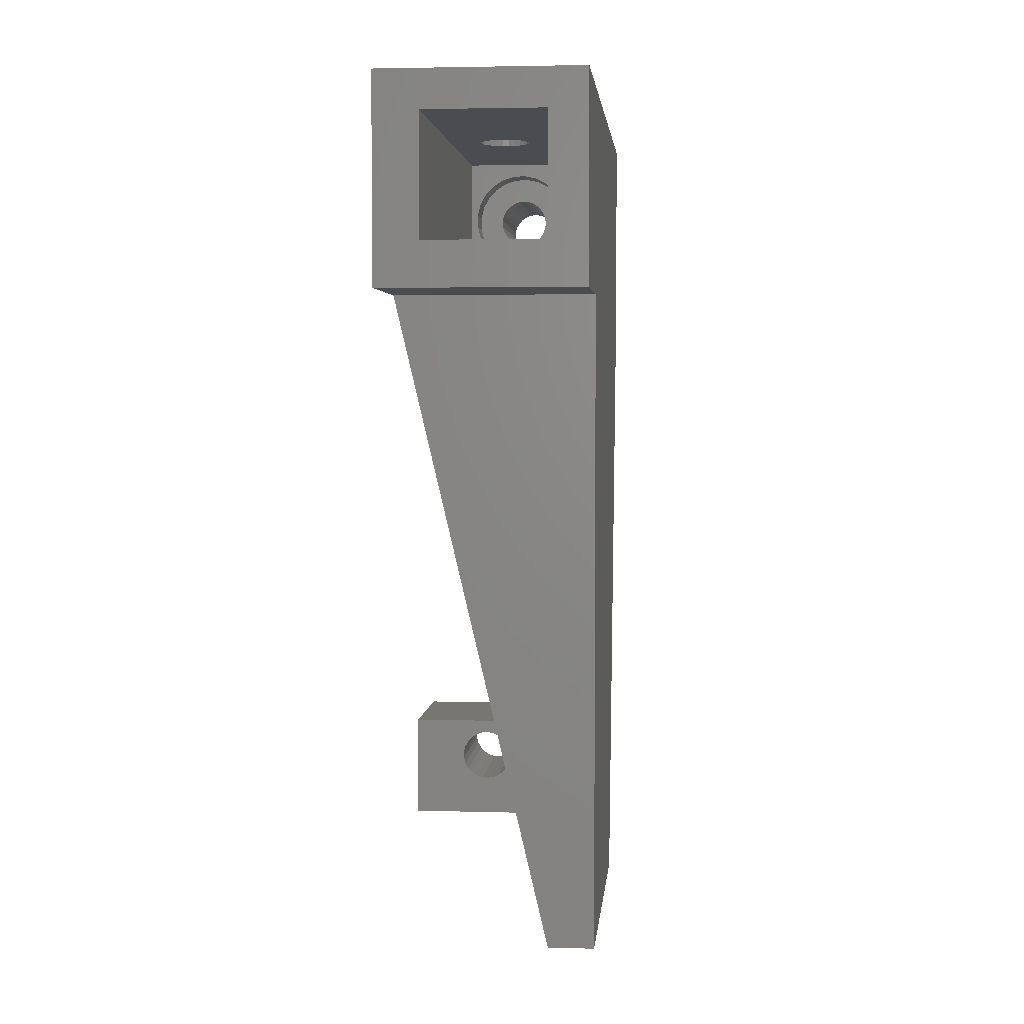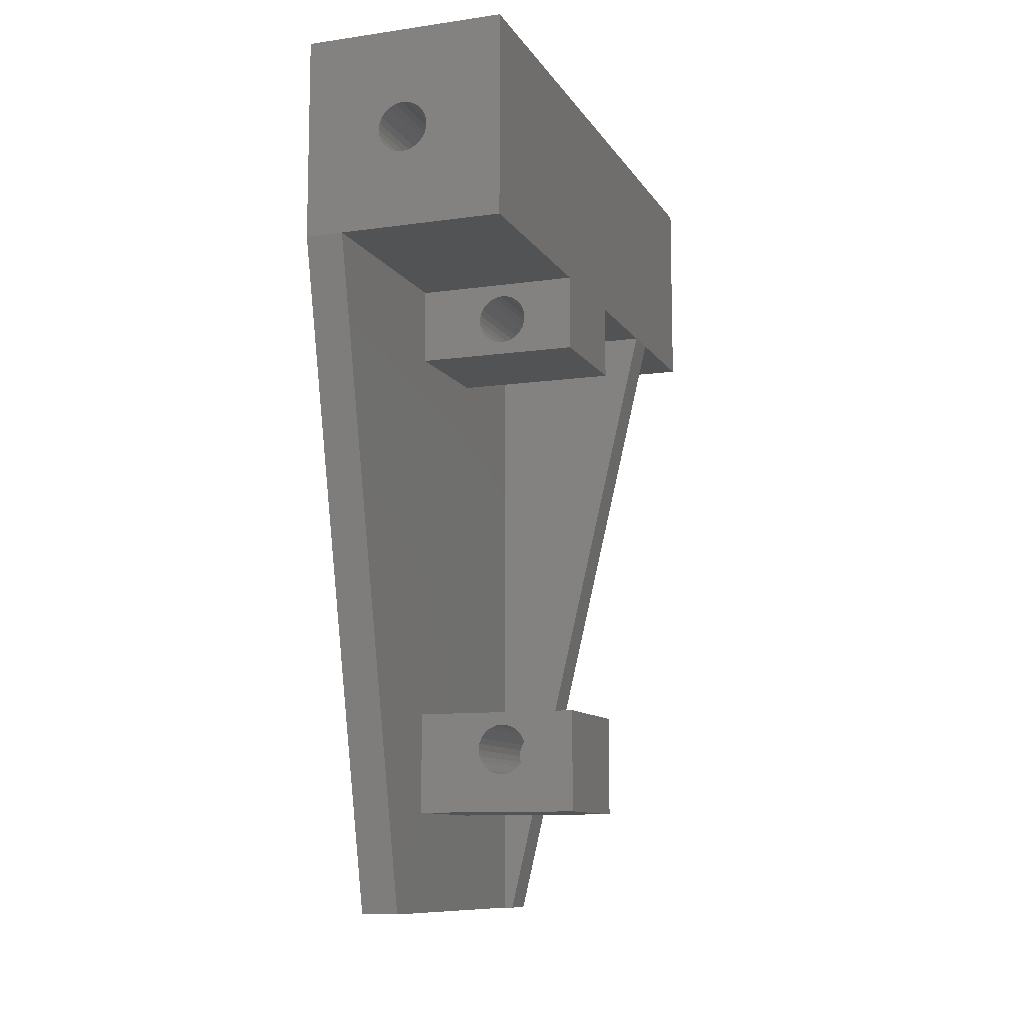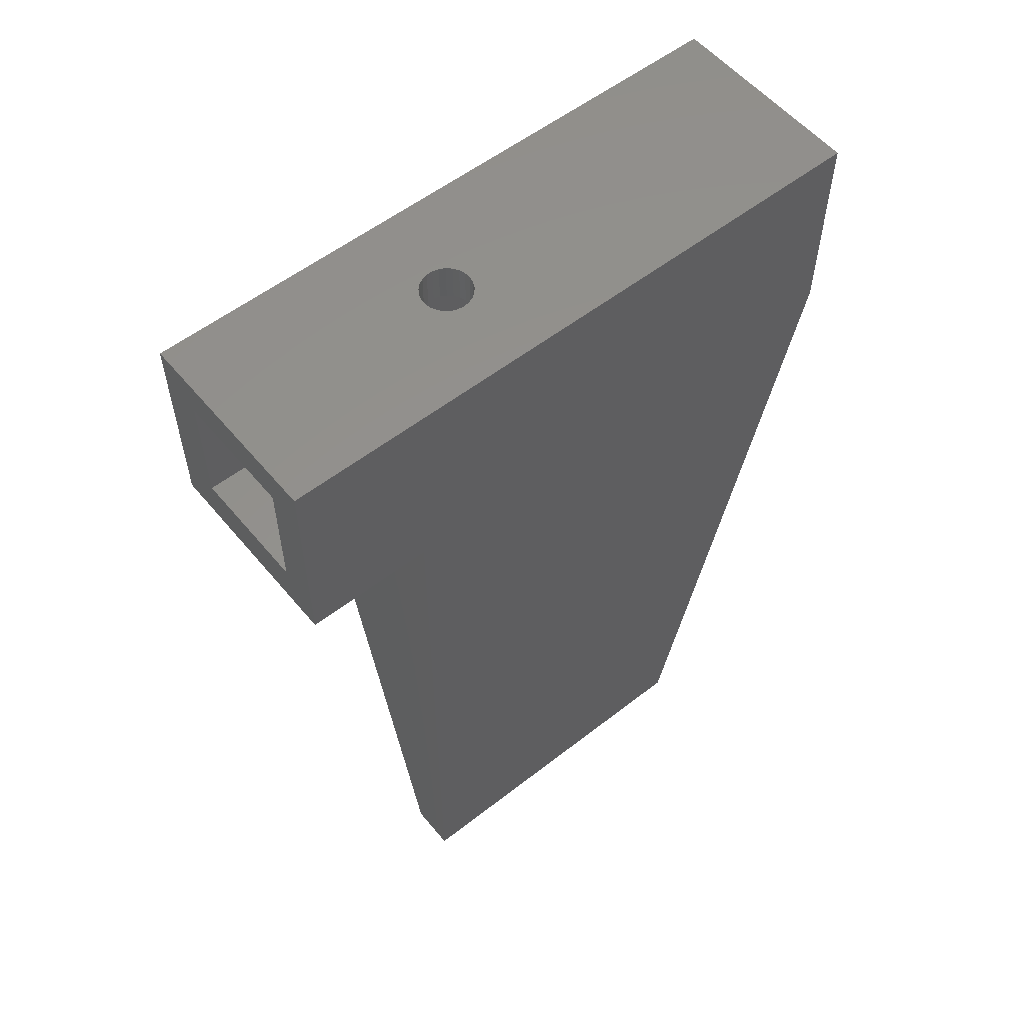
<metadata>
{"format":"stl","ext":"stl","renderer":"f3d","projection":"perspective","resolution":1024,"background":"white","views":[{"elev":3.4,"azim":5.4,"up":"+Y"},{"elev":-10.4,"azim":-160.2,"up":"+Y"},{"elev":56.1,"azim":50.8,"up":"+Y"}]}
</metadata>
<code>
# stl→obj: 345 verts, 706 faces
v 0 -36 6
v 0 -36 -4
v 0 -44 6
v 0 -44 -4
v 13 -44 -4
v 13 -44 6
v 4.382 -40.18 6
v 4.725 -40.54 6
v 5.148 -40.81 6
v 4.14 -39.74 6
v 5.625 -40.96 6
v 4.016 -39.25 6
v 6.126 -41 6
v 4.016 -38.75 6
v 4.14 -38.26 6
v 4.382 -37.82 6
v 4.725 -37.46 6
v 5.148 -37.19 6
v 5.625 -37.04 6
v 6.618 -40.9 6
v 7.072 -40.69 6
v 7.458 -40.37 6
v 7.753 -39.96 6
v 7.937 -39.5 6
v 13 -36 6
v 7.937 -38.5 6
v 8 -39 6
v 7.753 -38.04 6
v 7.458 -37.63 6
v 7.072 -37.31 6
v 6.618 -37.1 6
v 6.126 -37 6
v 13 -36 -4
v 4.725 -40.54 -4
v 4.382 -40.18 -4
v 5.148 -40.81 -4
v 4.14 -39.74 -4
v 5.625 -40.96 -4
v 4.016 -39.25 -4
v 6.126 -41 -4
v 4.016 -38.75 -4
v 4.14 -38.26 -4
v 4.382 -37.82 -4
v 4.725 -37.46 -4
v 5.148 -37.19 -4
v 5.625 -37.04 -4
v 6.618 -40.9 -4
v 7.072 -40.69 -4
v 7.458 -40.37 -4
v 7.753 -39.96 -4
v 7.937 -39.5 -4
v 8 -39 -4
v 7.937 -38.5 -4
v 7.753 -38.04 -4
v 7.458 -37.63 -4
v 7.072 -37.31 -4
v 6.618 -37.1 -4
v 6.126 -37 -4
v 13 0 -4
v 13 0 -21
v 13 -6 -4
v 13 0 6
v 13 -6 6
v 13 0 16
v 13 -52 -8.709
v 13 -52 16
v 0 0 6
v 6.725 -1.711e-16 8.459
v 6.382 -1.305e-16 8.824
v 7.148 -2.009e-16 8.19
v 6.14 -8.174e-17 9.264
v 7.625 -2.181e-16 8.035
v 6.016 -2.783e-17 9.749
v 0 0 16
v 6.016 2.783e-17 10.25
v 6.14 8.174e-17 10.74
v 6.382 1.305e-16 11.18
v 6.725 1.711e-16 11.54
v 7.148 2.009e-16 11.81
v 8.126 -2.216e-16 8.004
v 8.618 -2.112e-16 8.098
v 9.072 -1.875e-16 8.311
v 9.458 -1.52e-16 8.631
v 9.753 -1.07e-16 9.036
v 9.937 -5.522e-17 9.503
v 7.625 2.181e-16 11.96
v 10 0 10
v 9.937 5.522e-17 10.5
v 9.753 1.07e-16 10.96
v 9.458 1.52e-16 11.37
v 9.072 1.875e-16 11.69
v 8.618 2.112e-16 11.9
v 8.126 2.216e-16 12
v 4.382 -4.176 6
v 0 -6 6
v 4.725 -4.541 6
v 5.148 -4.81 6
v 4.14 -3.736 6
v 5.625 -4.965 6
v 4.016 -3.251 6
v 6.126 -4.996 6
v 4.016 -2.749 6
v 4.14 -2.264 6
v 4.382 -1.824 6
v 4.725 -1.459 6
v 5.148 -1.19 6
v 5.625 -1.035 6
v 6.618 -4.902 6
v 7.072 -4.689 6
v 7.458 -4.369 6
v 7.753 -3.964 6
v 7.937 -3.497 6
v 8 -3 6
v 7.937 -2.503 6
v 7.753 -2.036 6
v 7.458 -1.631 6
v 7.072 -1.311 6
v 6.618 -1.098 6
v 6.126 -1.004 6
v 0 -6 -4
v 4.725 -4.541 -4
v 4.382 -4.176 -4
v 5.148 -4.81 -4
v 4.14 -3.736 -4
v 5.625 -4.965 -4
v 4.016 -3.251 -4
v 6.126 -4.996 -4
v 0 0 -4
v 4.016 -2.749 -4
v 4.14 -2.264 -4
v 4.382 -1.824 -4
v 4.725 -1.459 -4
v 5.148 -1.19 -4
v 5.625 -1.035 -4
v 6.618 -4.902 -4
v 7.072 -4.689 -4
v 7.458 -4.369 -4
v 7.753 -3.964 -4
v 7.937 -3.497 -4
v 8 -3 -4
v 7.937 -2.503 -4
v 7.753 -2.036 -4
v 7.458 -1.631 -4
v 7.072 -1.311 -4
v 6.618 -1.098 -4
v 6.126 -1.004 -4
v 0 0 -21
v 16 -52 -8.709
v 16 0 -21
v 16 -52 16
v 12.29 -52 16
v 0 16 -21
v 0 16 29
v 0 0 19
v 0 0 29
v 8.618 3.5 8.098
v 8.126 3.5 8.004
v 9.072 3.5 8.311
v 9.937 3.5 10.5
v 10 3.5 10
v 9.458 3.5 8.631
v 9.753 3.5 10.96
v 9.753 3.5 9.036
v 9.937 3.5 9.503
v 9.458 3.5 11.37
v 9.072 3.5 11.69
v 8.618 3.5 11.9
v 8.126 3.5 12
v 7.625 3.5 11.96
v 7.148 3.5 11.81
v 6.725 3.5 11.54
v 6.382 3.5 11.18
v 6.14 3.5 10.74
v 6.016 3.5 10.25
v 6.016 3.5 9.749
v 6.14 3.5 9.264
v 6.382 3.5 8.824
v 6.725 3.5 8.459
v 7.148 3.5 8.19
v 7.625 3.5 8.035
v 6.725 6.459 -21
v 6.382 6.824 -21
v 7.148 6.19 -21
v 6.14 7.264 -21
v 7.625 6.035 -21
v 6.016 7.749 -21
v 8.126 6.004 -21
v 6.016 8.251 -21
v 8.618 6.098 -21
v 9.072 6.311 -21
v 6.382 9.176 -21
v 6.14 8.736 -21
v 9.458 6.631 -21
v 6.725 9.541 -21
v 9.753 7.036 -21
v 7.148 9.81 -21
v 9.937 7.503 -21
v 7.625 9.965 -21
v 10 8 -21
v 8.126 9.996 -21
v 9.937 8.497 -21
v 16 16 -21
v 9.753 8.964 -21
v 9.458 9.369 -21
v 9.072 9.689 -21
v 8.618 9.902 -21
v 16 0 16
v 12.29 -52 19
v 16 -52 19
v 6.382 16 8.824
v 6.725 16 8.459
v 7.148 16 8.19
v 6.14 16 9.264
v 7.625 16 8.035
v 6.016 16 9.749
v 8.126 16 8.004
v 8.618 16 8.098
v 9.072 16 8.311
v 9.458 16 8.631
v 9.753 16 9.036
v 9.937 16 9.503
v 8.126 16 12
v 7.625 16 11.96
v 7.148 16 11.81
v 6.725 16 11.54
v 6.382 16 11.18
v 6.14 16 10.74
v 6.016 16 10.25
v 16 16 29
v 10 16 10
v 9.937 16 10.5
v 9.753 16 10.96
v 9.458 16 11.37
v 9.072 16 11.69
v 8.618 16 11.9
v 16 0 29
v 3.5 3.5 29
v 13 3.5 29
v 3.5 13 29
v 13 13 29
v 16 0 19
v 3.5 3.5 -5
v 13 3.5 -5
v 8.618 6.098 -8
v 8.126 6.004 -8
v 10 8 -8
v 9.072 6.311 -8
v 9.458 6.631 -8
v 9.937 8.497 -8
v 9.753 7.036 -8
v 9.753 8.964 -8
v 9.937 7.503 -8
v 9.458 9.369 -8
v 9.072 9.689 -8
v 8.618 9.902 -8
v 8.126 9.996 -8
v 7.625 9.965 -8
v 7.148 9.81 -8
v 6.725 9.541 -8
v 6.382 9.176 -8
v 6.14 8.736 -8
v 6.016 8.251 -8
v 6.016 7.749 -8
v 6.14 7.264 -8
v 6.382 6.824 -8
v 6.725 6.459 -8
v 7.148 6.19 -8
v 7.625 6.035 -8
v 8.126 13 8.004
v 8.618 13 8.098
v 9.072 13 8.311
v 9.458 13 8.631
v 9.937 13 10.5
v 10 13 10
v 9.753 13 9.036
v 9.753 13 10.96
v 9.937 13 9.503
v 9.458 13 11.37
v 9.072 13 11.69
v 8.618 13 11.9
v 8.126 13 12
v 7.625 13 11.96
v 7.148 13 11.81
v 6.725 13 11.54
v 6.382 13 11.18
v 6.14 13 10.74
v 6.016 13 10.25
v 6.016 13 9.749
v 6.14 13 9.264
v 6.382 13 8.824
v 6.725 13 8.459
v 7.148 13 8.19
v 7.625 13 8.035
v 13 13 -5
v 3.5 13 -5
v 4.764 5.649 -5
v 5.45 4.918 -5
v 6.297 4.381 -5
v 4.281 6.528 -5
v 7.25 4.071 -5
v 4.032 7.499 -5
v 8.251 4.008 -5
v 4.281 9.472 -5
v 4.764 10.35 -5
v 4.032 8.501 -5
v 9.236 4.196 -5
v 10.14 4.623 -5
v 10.92 5.262 -5
v 5.45 11.08 -5
v 11.51 6.073 -5
v 6.297 11.62 -5
v 11.87 7.005 -5
v 7.25 11.93 -5
v 12 8 -5
v 11.87 8.995 -5
v 11.51 9.927 -5
v 10.92 10.74 -5
v 10.14 11.38 -5
v 9.236 11.8 -5
v 8.251 11.99 -5
v 6.297 11.62 -8
v 5.45 11.08 -8
v 11.87 7.005 -8
v 11.51 6.073 -8
v 7.25 11.93 -8
v 4.281 6.528 -8
v 4.764 5.649 -8
v 5.45 4.918 -8
v 6.297 4.381 -8
v 12 8 -8
v 8.251 11.99 -8
v 11.87 8.995 -8
v 7.25 4.071 -8
v 9.236 11.8 -8
v 11.51 9.927 -8
v 4.032 8.501 -8
v 4.032 7.499 -8
v 10.14 11.38 -8
v 8.251 4.008 -8
v 10.92 10.74 -8
v 4.281 9.472 -8
v 9.236 4.196 -8
v 10.14 4.623 -8
v 4.764 10.35 -8
v 10.92 5.262 -8
f 1 2 3
f 2 4 3
f 4 5 6
f 3 4 6
f 7 3 8
f 9 8 3
f 10 3 7
f 11 9 3
f 12 1 3
f 12 3 10
f 13 11 3
f 14 1 12
f 15 1 14
f 16 1 15
f 17 1 16
f 18 1 17
f 19 1 18
f 6 20 13
f 6 21 20
f 6 22 21
f 6 23 22
f 6 24 23
f 6 13 3
f 25 26 27
f 25 28 26
f 25 29 28
f 25 30 29
f 25 31 30
f 25 27 24
f 25 24 6
f 25 1 32
f 25 32 31
f 32 1 19
f 25 33 2
f 25 2 1
f 34 4 35
f 4 34 36
f 35 4 37
f 4 36 38
f 4 2 39
f 37 4 39
f 4 38 40
f 39 2 41
f 41 2 42
f 42 2 43
f 43 2 44
f 44 2 45
f 45 2 46
f 40 47 5
f 47 48 5
f 48 49 5
f 49 50 5
f 50 51 5
f 4 40 5
f 52 53 33
f 53 54 33
f 54 55 33
f 55 56 33
f 56 57 33
f 51 52 33
f 5 51 33
f 58 2 33
f 57 58 33
f 46 2 58
f 59 60 61
f 62 63 64
f 61 60 33
f 63 61 25
f 61 33 25
f 64 63 25
f 5 33 65
f 33 60 65
f 5 65 6
f 25 6 66
f 64 25 66
f 6 65 66
f 47 40 20
f 48 47 20
f 40 13 20
f 48 20 21
f 53 52 26
f 54 53 26
f 49 48 22
f 52 27 26
f 48 21 22
f 50 49 23
f 54 26 28
f 49 22 23
f 55 54 29
f 51 50 24
f 56 55 29
f 54 28 29
f 50 23 24
f 52 51 27
f 51 24 27
f 56 29 30
f 57 56 31
f 56 30 31
f 58 57 32
f 57 31 32
f 46 58 19
f 45 46 19
f 58 32 19
f 45 19 18
f 44 45 17
f 43 44 17
f 45 18 17
f 43 17 16
f 42 43 15
f 41 42 15
f 43 16 15
f 41 15 14
f 41 14 12
f 39 41 12
f 39 12 10
f 37 39 10
f 37 10 7
f 35 37 7
f 35 7 8
f 34 35 8
f 36 34 8
f 36 8 9
f 38 36 11
f 36 9 11
f 40 38 13
f 38 11 13
f 67 68 69
f 68 67 70
f 67 69 71
f 70 67 72
f 67 71 73
f 74 67 75
f 67 73 75
f 74 75 76
f 74 76 77
f 74 77 78
f 74 78 79
f 80 72 62
f 81 80 62
f 82 81 62
f 83 82 62
f 84 83 62
f 72 67 62
f 84 62 85
f 74 79 86
f 85 62 87
f 87 62 88
f 89 88 64
f 90 89 64
f 91 90 64
f 92 91 64
f 93 92 64
f 86 93 64
f 74 86 64
f 88 62 64
f 94 95 96
f 97 96 95
f 98 95 94
f 99 97 95
f 100 95 98
f 101 99 95
f 102 67 95
f 102 95 100
f 103 67 102
f 104 67 103
f 105 67 104
f 106 67 105
f 107 67 106
f 63 108 101
f 63 109 108
f 63 110 109
f 63 111 110
f 63 112 111
f 63 113 112
f 63 101 95
f 62 114 113
f 62 115 114
f 62 116 115
f 62 117 116
f 62 118 117
f 62 113 63
f 62 67 119
f 62 119 118
f 119 67 107
f 120 61 63
f 95 120 63
f 121 120 122
f 120 121 123
f 122 120 124
f 120 123 125
f 124 120 126
f 120 125 127
f 120 128 129
f 126 120 129
f 129 128 130
f 130 128 131
f 131 128 132
f 132 128 133
f 133 128 134
f 127 135 61
f 135 136 61
f 136 137 61
f 137 138 61
f 138 139 61
f 139 140 61
f 120 127 61
f 140 141 59
f 141 142 59
f 142 143 59
f 143 144 59
f 144 145 59
f 61 140 59
f 146 128 59
f 145 146 59
f 134 128 146
f 147 60 59
f 128 147 59
f 148 65 149
f 149 65 60
f 65 148 66
f 66 148 150
f 66 151 64
f 151 74 64
f 152 147 128
f 152 128 67
f 152 67 153
f 153 67 74
f 153 74 154
f 153 154 155
f 156 157 81
f 158 156 81
f 157 80 81
f 158 81 82
f 159 160 88
f 160 87 88
f 161 158 83
f 158 82 83
f 162 159 89
f 163 161 84
f 159 88 89
f 164 163 84
f 161 83 84
f 165 162 90
f 164 84 85
f 162 89 90
f 160 164 87
f 164 85 87
f 166 165 91
f 165 90 91
f 167 166 92
f 166 91 92
f 168 167 93
f 169 168 93
f 167 92 93
f 169 93 86
f 170 169 79
f 169 86 79
f 171 170 78
f 172 171 78
f 170 79 78
f 172 78 77
f 173 172 76
f 174 173 76
f 172 77 76
f 174 76 75
f 174 75 73
f 175 174 73
f 175 73 71
f 176 175 71
f 176 71 69
f 177 176 69
f 178 177 69
f 178 69 68
f 179 178 70
f 178 68 70
f 180 179 72
f 157 180 72
f 179 70 72
f 157 72 80
f 128 120 95
f 67 128 95
f 135 127 108
f 136 135 108
f 127 101 108
f 136 108 109
f 141 140 114
f 142 141 114
f 137 136 110
f 140 113 114
f 136 109 110
f 138 137 111
f 142 114 115
f 137 110 111
f 143 142 116
f 139 138 112
f 144 143 116
f 142 115 116
f 138 111 112
f 140 139 113
f 139 112 113
f 144 116 117
f 145 144 118
f 144 117 118
f 146 145 119
f 145 118 119
f 134 146 107
f 133 134 107
f 146 119 107
f 133 107 106
f 132 133 105
f 131 132 105
f 133 106 105
f 131 105 104
f 130 131 103
f 129 130 103
f 131 104 103
f 129 103 102
f 129 102 100
f 126 129 100
f 126 100 98
f 124 126 98
f 124 98 94
f 122 124 94
f 122 94 96
f 121 122 96
f 123 121 96
f 123 96 97
f 125 123 99
f 123 97 99
f 127 125 101
f 125 99 101
f 181 147 182
f 147 181 183
f 182 147 184
f 60 147 185
f 147 183 185
f 184 147 186
f 60 185 187
f 186 147 188
f 60 187 189
f 60 189 190
f 191 192 152
f 192 188 152
f 188 147 152
f 60 190 193
f 191 152 194
f 149 60 195
f 60 193 195
f 194 152 196
f 149 195 197
f 196 152 198
f 149 197 199
f 198 152 200
f 199 201 202
f 201 203 202
f 203 204 202
f 204 205 202
f 205 206 202
f 206 200 202
f 149 199 202
f 200 152 202
f 148 149 207
f 150 148 207
f 151 66 208
f 66 150 209
f 208 66 209
f 151 208 74
f 74 208 154
f 210 211 152
f 212 152 211
f 213 210 152
f 214 152 212
f 215 213 152
f 216 202 152
f 216 152 214
f 217 202 216
f 218 202 217
f 219 202 218
f 220 202 219
f 221 202 220
f 153 222 223
f 153 223 224
f 153 224 225
f 153 225 226
f 153 226 227
f 153 227 228
f 153 228 215
f 153 215 152
f 229 230 231
f 229 231 232
f 229 232 233
f 229 233 234
f 229 234 235
f 229 235 222
f 229 222 153
f 229 202 230
f 230 202 221
f 236 237 155
f 153 155 237
f 238 237 236
f 239 153 237
f 229 240 238
f 229 239 240
f 229 238 236
f 229 153 239
f 154 241 236
f 155 154 236
f 177 178 242
f 179 242 178
f 176 177 242
f 180 242 179
f 175 176 242
f 157 243 242
f 157 242 180
f 174 175 242
f 156 243 157
f 158 243 156
f 161 243 158
f 163 243 161
f 164 243 163
f 237 168 169
f 237 169 170
f 237 170 171
f 237 171 172
f 237 172 173
f 237 173 174
f 237 174 242
f 238 159 162
f 238 162 165
f 238 165 166
f 238 166 167
f 238 167 168
f 238 168 237
f 238 243 160
f 238 160 159
f 160 243 164
f 207 149 202
f 207 202 229
f 241 207 229
f 236 241 229
f 189 187 244
f 190 189 244
f 187 245 244
f 201 199 246
f 190 244 247
f 193 190 248
f 190 247 248
f 201 246 249
f 195 193 250
f 197 195 250
f 203 201 251
f 193 248 250
f 201 249 251
f 197 250 252
f 204 203 253
f 205 204 253
f 203 251 253
f 199 197 246
f 197 252 246
f 205 253 254
f 206 205 255
f 200 206 255
f 205 254 255
f 198 200 256
f 200 255 256
f 196 198 257
f 198 256 257
f 196 257 258
f 194 196 259
f 191 194 259
f 196 258 259
f 191 259 260
f 192 191 261
f 188 192 261
f 191 260 261
f 188 261 262
f 188 262 263
f 186 188 263
f 186 263 264
f 184 186 264
f 184 264 265
f 182 184 265
f 182 265 266
f 181 182 266
f 183 181 266
f 183 266 267
f 185 183 268
f 183 267 268
f 187 185 245
f 185 268 245
f 209 150 207
f 209 207 241
f 241 208 209
f 241 154 208
f 217 269 270
f 218 217 271
f 219 218 271
f 217 270 271
f 219 271 272
f 231 230 273
f 232 231 273
f 230 274 273
f 220 219 275
f 221 220 275
f 219 272 275
f 232 273 276
f 221 275 277
f 233 232 278
f 230 221 274
f 232 276 278
f 221 277 274
f 234 233 279
f 235 234 279
f 233 278 279
f 235 279 280
f 222 235 281
f 223 222 281
f 235 280 281
f 223 281 282
f 224 223 283
f 225 224 283
f 223 282 283
f 226 225 284
f 225 283 284
f 226 284 285
f 227 226 286
f 228 227 286
f 226 285 286
f 228 286 287
f 228 287 288
f 215 228 288
f 215 288 289
f 213 215 289
f 210 213 289
f 210 289 290
f 211 210 291
f 210 290 291
f 212 211 291
f 212 291 292
f 214 212 293
f 212 292 293
f 216 214 269
f 217 216 269
f 214 293 269
f 240 294 238
f 294 243 238
f 295 291 290
f 291 295 292
f 295 290 289
f 292 295 293
f 295 289 288
f 295 294 269
f 293 295 269
f 295 288 287
f 269 294 270
f 270 294 271
f 271 294 272
f 272 294 275
f 275 294 277
f 282 281 239
f 283 282 239
f 284 283 239
f 285 284 239
f 286 285 239
f 287 286 239
f 295 287 239
f 276 273 240
f 278 276 240
f 279 278 240
f 280 279 240
f 281 280 240
f 239 281 240
f 274 294 240
f 273 274 240
f 277 294 274
f 237 295 239
f 237 242 295
f 296 242 297
f 298 297 242
f 299 242 296
f 300 298 242
f 301 242 299
f 302 300 242
f 295 303 304
f 295 305 303
f 243 306 302
f 243 307 306
f 243 308 307
f 243 302 242
f 309 295 304
f 310 308 243
f 311 295 309
f 312 310 243
f 313 295 311
f 314 312 243
f 294 315 314
f 294 316 315
f 294 317 316
f 294 318 317
f 294 319 318
f 294 320 319
f 294 314 243
f 295 242 305
f 305 242 301
f 294 295 320
f 320 295 313
f 321 322 258
f 323 250 324
f 323 252 250
f 325 321 258
f 325 258 257
f 265 326 327
f 265 327 328
f 265 328 266
f 267 328 329
f 330 252 323
f 330 246 252
f 267 266 328
f 331 256 255
f 331 257 256
f 331 325 257
f 264 326 265
f 332 246 330
f 332 249 246
f 332 251 249
f 268 329 333
f 268 267 329
f 334 331 255
f 335 251 332
f 335 253 251
f 263 336 337
f 263 337 326
f 263 326 264
f 338 334 255
f 338 255 254
f 245 333 339
f 340 254 253
f 340 253 335
f 340 338 254
f 245 268 333
f 262 341 336
f 262 336 263
f 244 339 342
f 244 245 339
f 261 341 262
f 247 342 343
f 247 244 342
f 260 344 341
f 260 341 261
f 345 248 247
f 345 247 343
f 322 260 259
f 322 344 260
f 258 322 259
f 324 248 345
f 324 250 248
f 342 339 306
f 339 302 306
f 332 330 314
f 343 342 307
f 342 306 307
f 332 314 315
f 345 343 308
f 343 307 308
f 335 332 316
f 340 335 316
f 332 315 316
f 324 345 310
f 345 308 310
f 340 316 317
f 323 324 312
f 324 310 312
f 330 323 314
f 323 312 314
f 338 340 318
f 340 317 318
f 334 338 319
f 331 334 319
f 338 318 319
f 331 319 320
f 325 331 313
f 321 325 313
f 331 320 313
f 321 313 311
f 322 321 309
f 321 311 309
f 344 322 304
f 322 309 304
f 341 344 303
f 344 304 303
f 341 303 305
f 336 341 305
f 336 305 301
f 337 336 301
f 337 301 299
f 326 337 299
f 327 326 299
f 327 299 296
f 328 327 296
f 329 328 297
f 328 296 297
f 329 297 298
f 333 329 300
f 329 298 300
f 339 333 302
f 333 300 302

</code>
